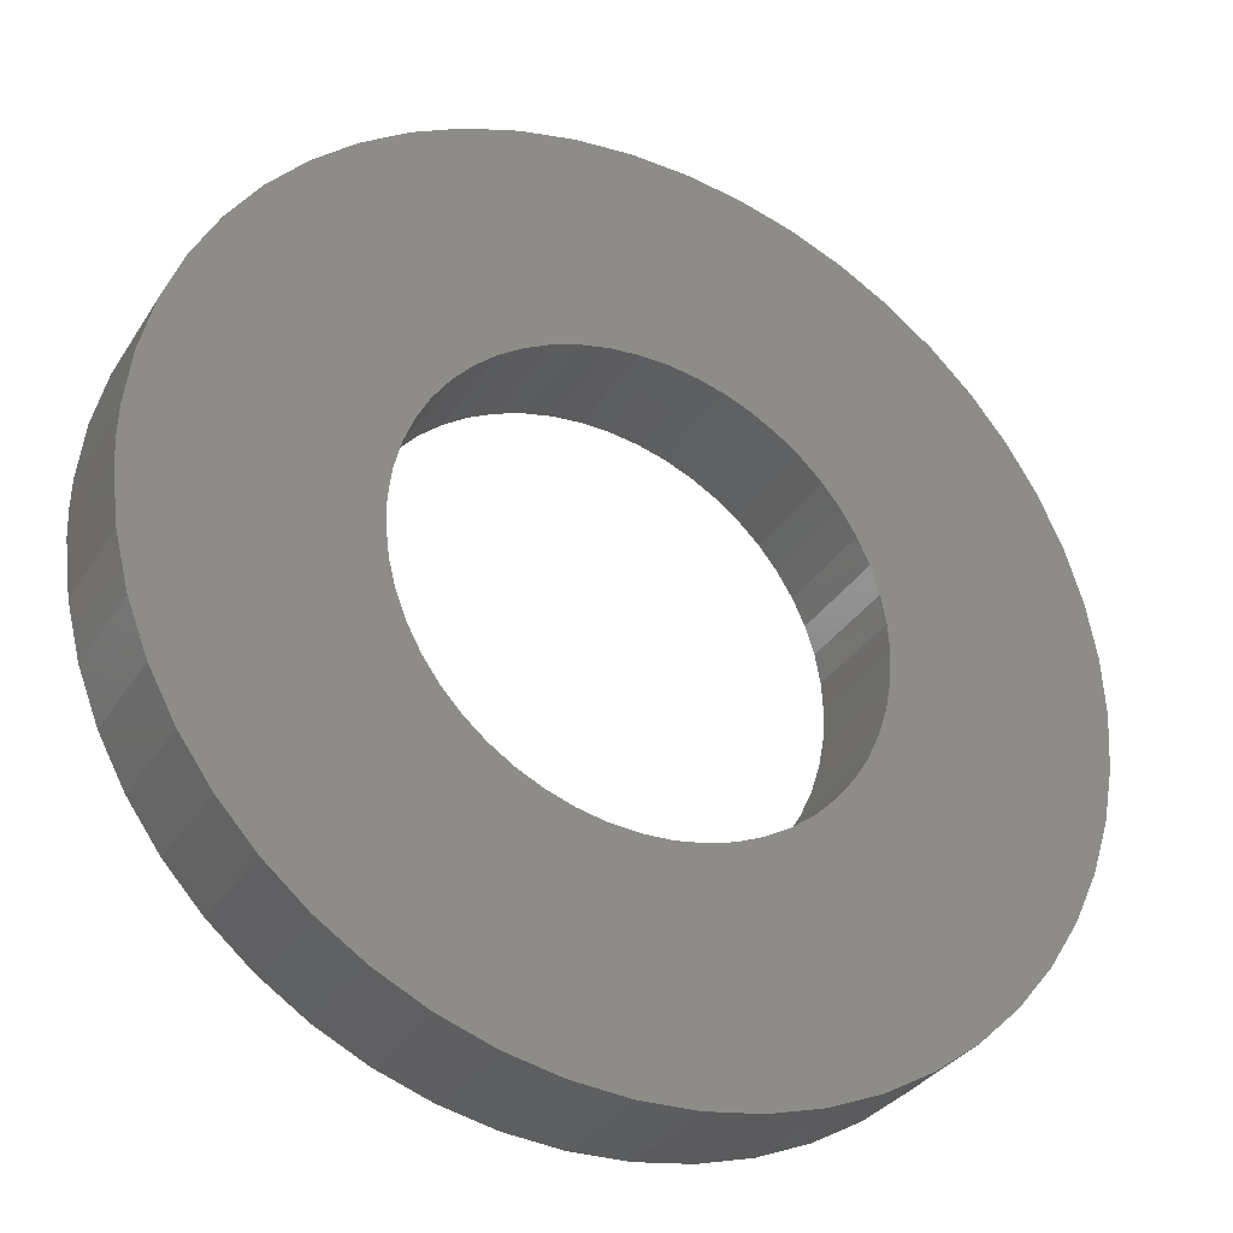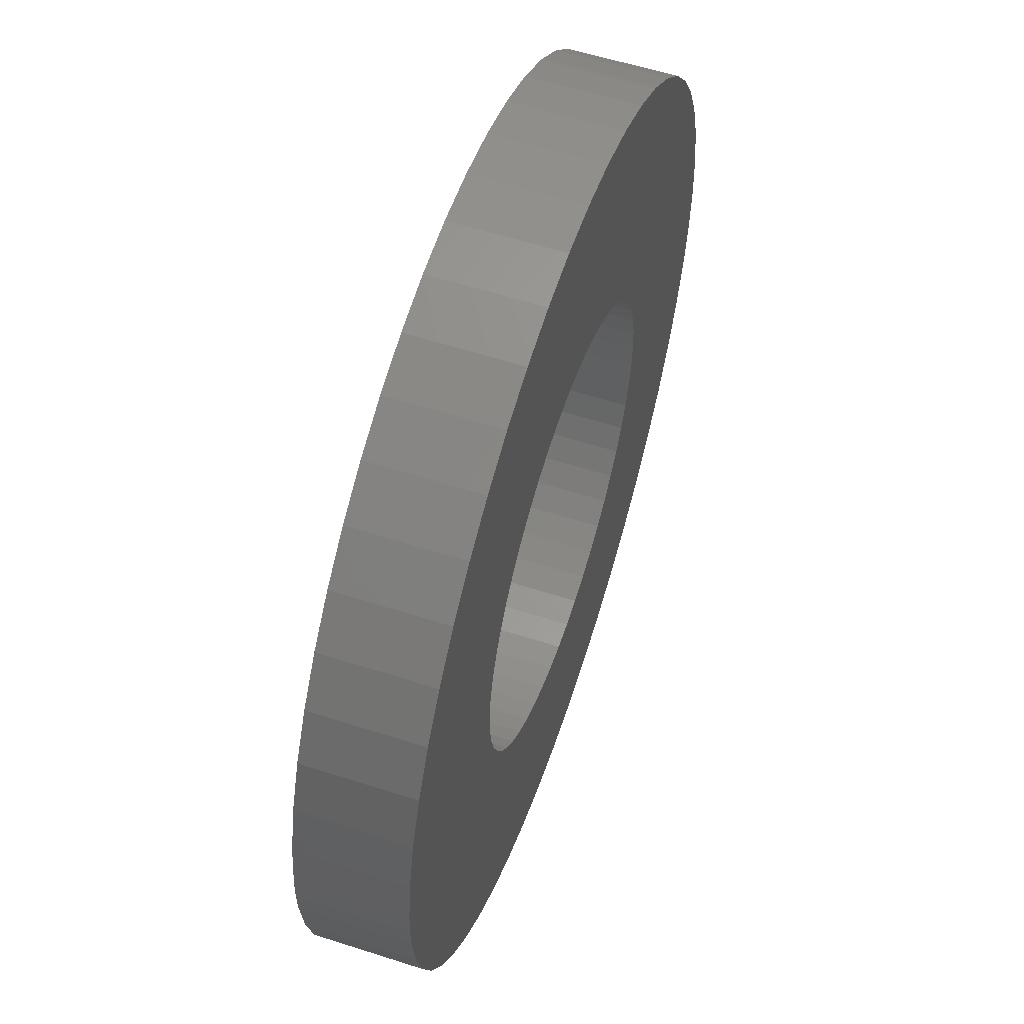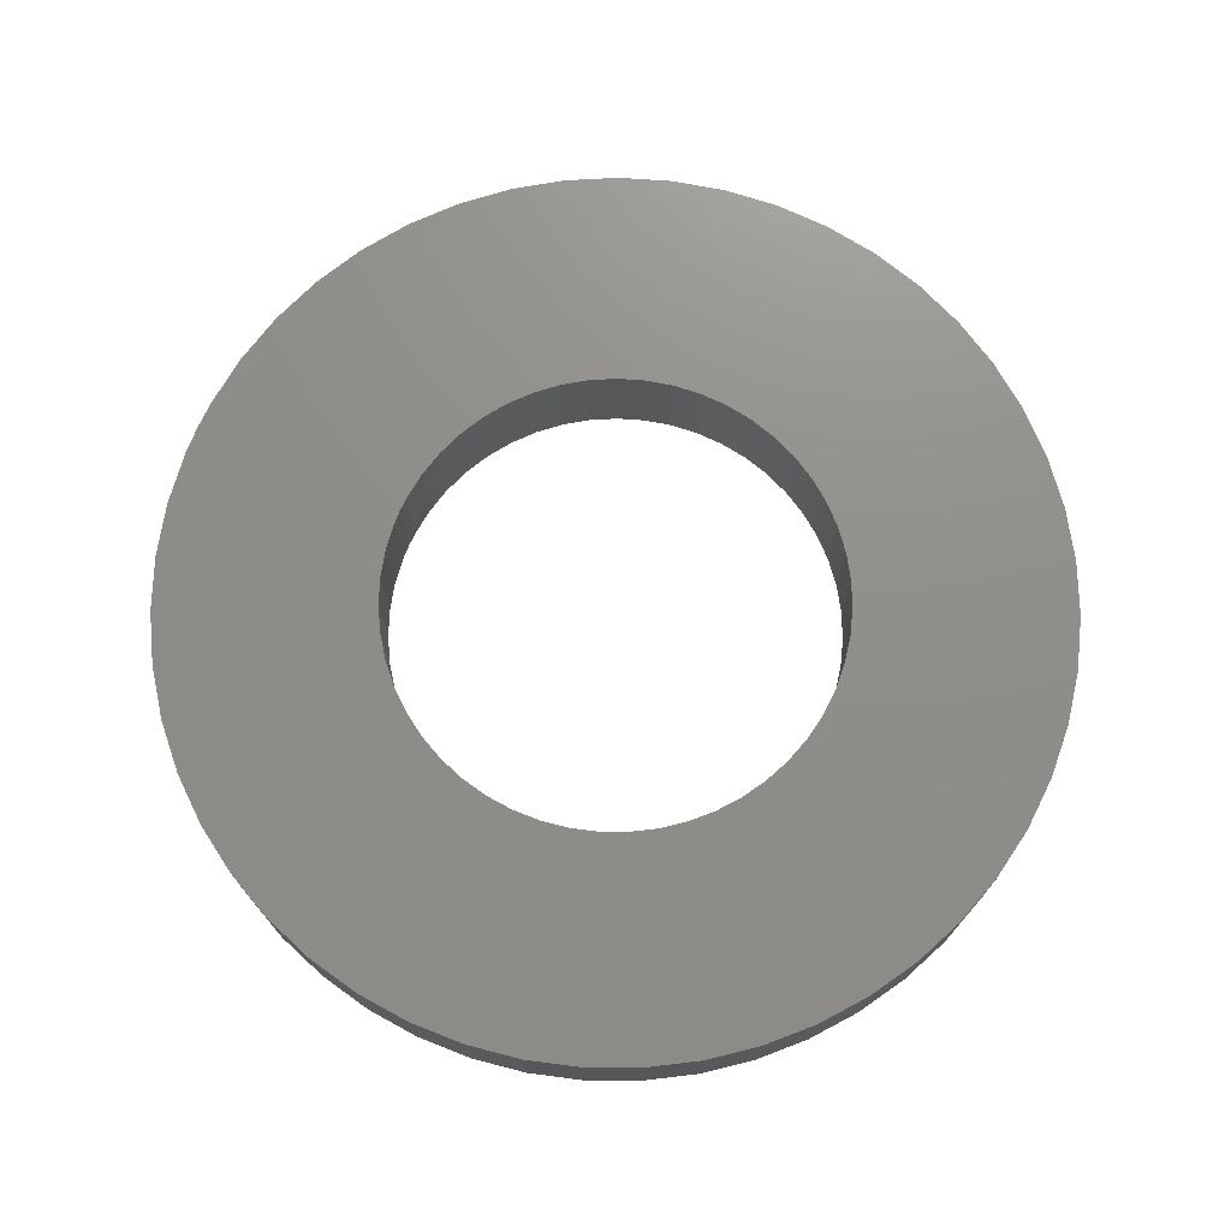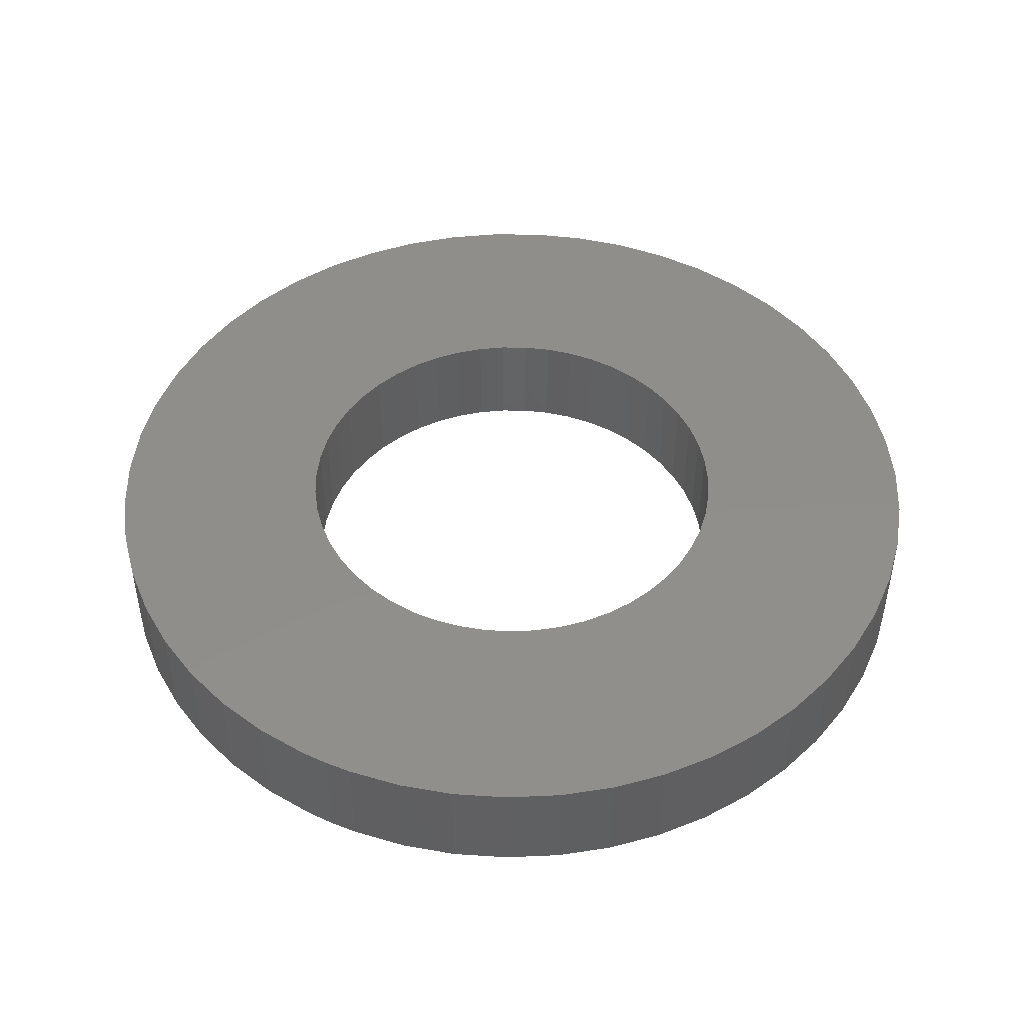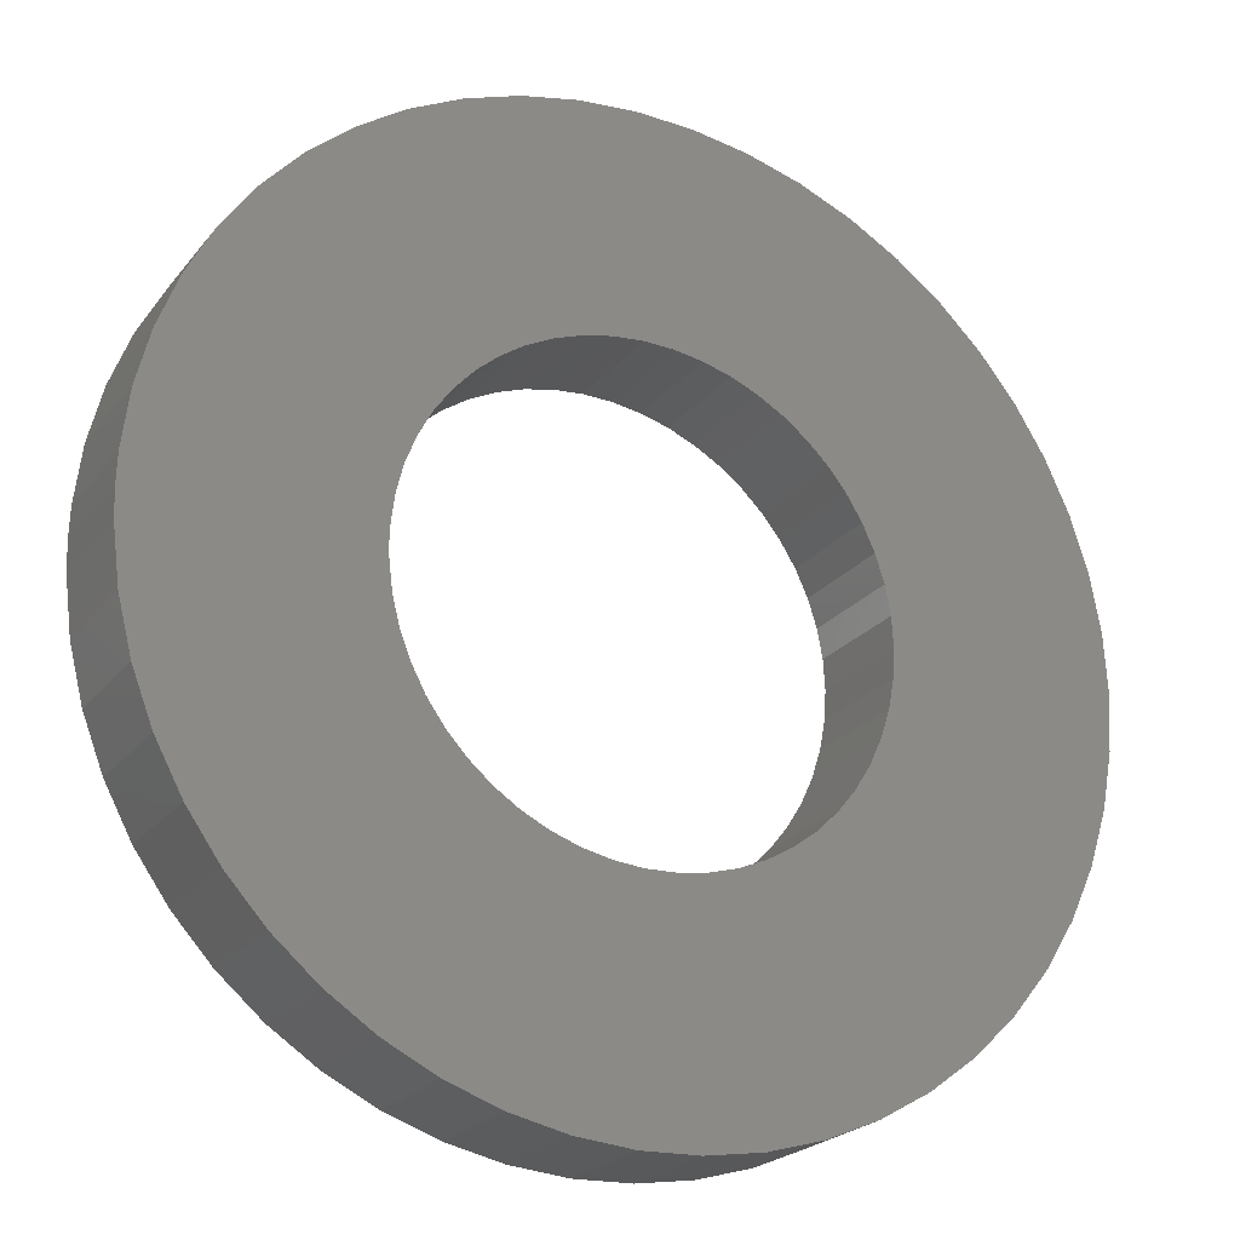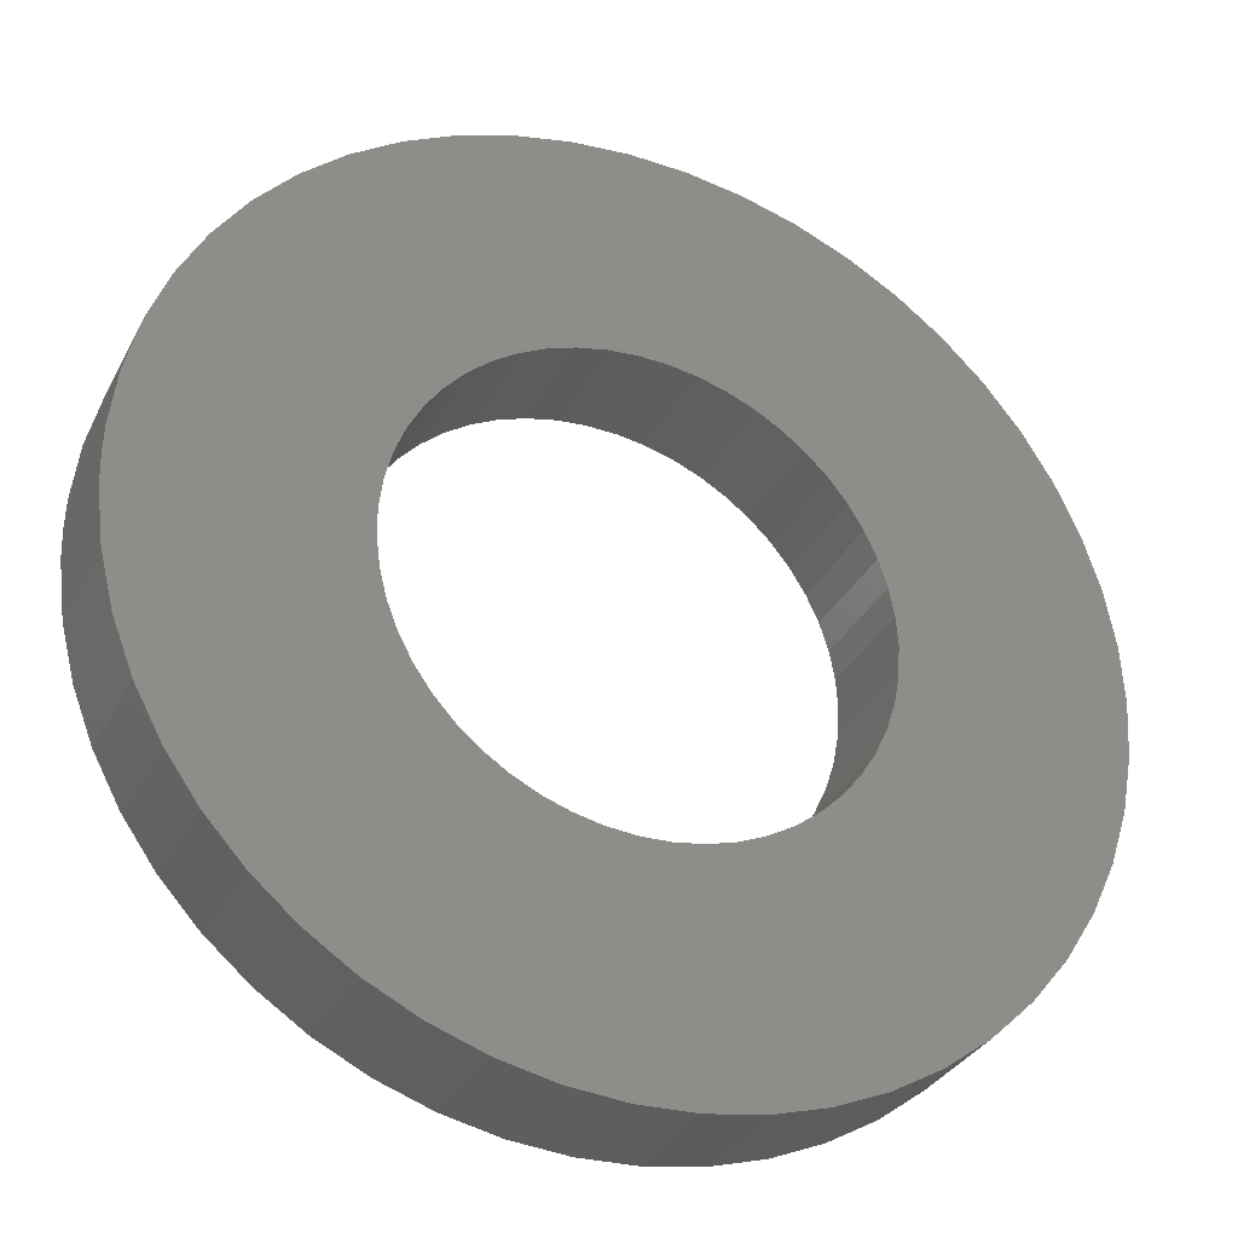
<metadata>
{"format":"stl","ext":"stl","renderer":"f3d","projection":"perspective","resolution":1024,"background":"white","views":[{"elev":-32.4,"azim":152.7,"up":"+Y"},{"elev":57.7,"azim":108.5,"up":"+Y"},{"elev":73.3,"azim":-156.7,"up":"+Z"},{"elev":47.0,"azim":115.4,"up":"+Z"},{"elev":-22.8,"azim":152.1,"up":"+Y"},{"elev":-32.4,"azim":156.2,"up":"+Y"}]}
</metadata>
<code>
# stl→obj: 208 verts, 416 faces
v 4.791 -0.296 0
v 4.791 -0.296 2.286
v 4.801 0 0
v 4.801 0 2.286
v 4.791 0.296 0
v 4.791 0.296 2.286
v 4.719 0.882 0
v 4.719 0.882 2.286
v 4.575 1.455 0
v 4.575 1.455 2.286
v 4.361 2.006 0
v 4.361 2.006 2.286
v 4.082 2.527 0
v 4.082 2.527 2.286
v 3.74 3.01 0
v 3.74 3.01 2.286
v 3.342 3.446 0
v 3.342 3.446 2.286
v 2.893 3.831 0
v 2.893 3.831 2.286
v 2.4 4.157 0
v 2.4 4.157 2.286
v 1.871 4.421 0
v 1.871 4.421 2.286
v 1.314 4.617 0
v 1.314 4.617 2.286
v 0.736 4.744 0
v 0.736 4.744 2.286
v 0.148 4.798 0
v 0.148 4.798 2.286
v -0.443 4.78 0
v -0.443 4.78 2.286
v -1.027 4.689 0
v -1.027 4.689 2.286
v -1.595 4.528 0
v -1.595 4.528 2.286
v -2.14 4.297 0
v -2.14 4.297 2.286
v -2.652 4.002 0
v -2.652 4.002 2.286
v -3.123 3.646 0
v -3.123 3.646 2.286
v -3.548 3.234 0
v -3.548 3.234 2.286
v -3.918 2.774 0
v -3.918 2.774 2.286
v -4.229 2.271 0
v -4.229 2.271 2.286
v -4.476 1.734 0
v -4.476 1.734 2.286
v -4.656 1.171 0
v -4.656 1.171 2.286
v -4.764 0.59 0
v -4.764 0.59 2.286
v -4.801 0 0
v -4.801 -0 2.286
v -4.764 -0.59 0
v -4.764 -0.59 2.286
v -4.656 -1.171 0
v -4.656 -1.171 2.286
v -4.476 -1.734 0
v -4.476 -1.734 2.286
v -4.229 -2.271 0
v -4.229 -2.271 2.286
v -3.918 -2.774 0
v -3.918 -2.774 2.286
v -3.548 -3.234 0
v -3.548 -3.234 2.286
v -3.123 -3.646 0
v -3.123 -3.646 2.286
v -2.652 -4.002 0
v -2.652 -4.002 2.286
v -2.14 -4.297 0
v -2.14 -4.297 2.286
v -1.595 -4.528 0
v -1.595 -4.528 2.286
v -1.027 -4.689 0
v -1.027 -4.689 2.286
v -0.443 -4.78 0
v -0.443 -4.78 2.286
v 0.148 -4.798 0
v 0.148 -4.798 2.286
v 0.736 -4.744 0
v 0.736 -4.744 2.286
v 1.314 -4.617 0
v 1.314 -4.617 2.286
v 1.871 -4.421 0
v 1.871 -4.421 2.286
v 2.4 -4.157 0
v 2.4 -4.157 2.286
v 2.893 -3.831 0
v 2.893 -3.831 2.286
v 3.342 -3.446 0
v 3.342 -3.446 2.286
v 3.74 -3.01 0
v 3.74 -3.01 2.286
v 4.082 -2.527 0
v 4.082 -2.527 2.286
v 4.361 -2.006 0
v 4.361 -2.006 2.286
v 4.575 -1.455 0
v 4.575 -1.455 2.286
v 4.719 -0.882 0
v 4.719 -0.882 2.286
v 9.392 0.579 0
v 9.392 0.579 2.286
v 9.409 0 0
v 9.409 0 2.286
v 9.392 -0.579 0
v 9.392 -0.579 2.286
v 9.249 -1.729 0
v 9.249 -1.729 2.286
v 8.967 -2.852 0
v 8.967 -2.852 2.286
v 8.548 -3.933 0
v 8.548 -3.933 2.286
v 8 -4.953 0
v 8 -4.953 2.286
v 7.331 -5.899 0
v 7.331 -5.899 2.286
v 6.55 -6.755 0
v 6.55 -6.755 2.286
v 5.67 -7.509 0
v 5.67 -7.509 2.286
v 4.705 -8.149 0
v 4.705 -8.149 2.286
v 3.668 -8.665 0
v 3.668 -8.665 2.286
v 2.575 -9.05 0
v 2.575 -9.05 2.286
v 1.443 -9.298 0
v 1.443 -9.298 2.286
v 0.29 -9.405 0
v 0.29 -9.405 2.286
v -0.868 -9.369 0
v -0.868 -9.369 2.286
v -2.013 -9.192 0
v -2.013 -9.192 2.286
v -3.127 -8.875 0
v -3.127 -8.875 2.286
v -4.194 -8.423 0
v -4.194 -8.423 2.286
v -5.197 -7.844 0
v -5.197 -7.844 2.286
v -6.122 -7.146 0
v -6.122 -7.146 2.286
v -6.954 -6.339 0
v -6.954 -6.339 2.286
v -7.68 -5.437 0
v -7.68 -5.437 2.286
v -8.29 -4.452 0
v -8.29 -4.452 2.286
v -8.774 -3.399 0
v -8.774 -3.399 2.286
v -9.125 -2.295 0
v -9.125 -2.295 2.286
v -9.338 -1.156 0
v -9.338 -1.156 2.286
v -9.409 -0 0
v -9.409 0 2.286
v -9.338 1.156 0
v -9.338 1.156 2.286
v -9.125 2.295 0
v -9.125 2.295 2.286
v -8.774 3.399 0
v -8.774 3.399 2.286
v -8.29 4.452 0
v -8.29 4.452 2.286
v -7.68 5.437 0
v -7.68 5.437 2.286
v -6.954 6.339 0
v -6.954 6.339 2.286
v -6.122 7.146 0
v -6.122 7.146 2.286
v -5.197 7.844 0
v -5.197 7.844 2.286
v -4.194 8.423 0
v -4.194 8.423 2.286
v -3.127 8.875 0
v -3.127 8.875 2.286
v -2.013 9.192 0
v -2.013 9.192 2.286
v -0.868 9.369 0
v -0.868 9.369 2.286
v 0.29 9.405 0
v 0.29 9.405 2.286
v 1.443 9.298 0
v 1.443 9.298 2.286
v 2.575 9.05 0
v 2.575 9.05 2.286
v 3.668 8.665 0
v 3.668 8.665 2.286
v 4.705 8.149 0
v 4.705 8.149 2.286
v 5.67 7.509 0
v 5.67 7.509 2.286
v 6.55 6.755 0
v 6.55 6.755 2.286
v 7.331 5.899 0
v 7.331 5.899 2.286
v 8 4.953 0
v 8 4.953 2.286
v 8.548 3.933 0
v 8.548 3.933 2.286
v 8.967 2.852 0
v 8.967 2.852 2.286
v 9.249 1.729 0
v 9.249 1.729 2.286
f 1 2 3
f 3 2 4
f 3 4 5
f 5 4 6
f 5 6 7
f 7 6 8
f 7 8 9
f 9 8 10
f 9 10 11
f 11 10 12
f 11 12 13
f 13 12 14
f 13 14 15
f 15 14 16
f 15 16 17
f 17 16 18
f 17 18 19
f 19 18 20
f 19 20 21
f 21 20 22
f 21 22 23
f 23 22 24
f 23 24 25
f 25 24 26
f 25 26 27
f 27 26 28
f 27 28 29
f 29 28 30
f 29 30 31
f 31 30 32
f 31 32 33
f 33 32 34
f 33 34 35
f 35 34 36
f 35 36 37
f 37 36 38
f 37 38 39
f 39 38 40
f 39 40 41
f 41 40 42
f 41 42 43
f 43 42 44
f 43 44 45
f 45 44 46
f 45 46 47
f 47 46 48
f 47 48 49
f 49 48 50
f 49 50 51
f 51 50 52
f 51 52 53
f 53 52 54
f 53 54 55
f 55 54 56
f 55 56 57
f 57 56 58
f 57 58 59
f 59 58 60
f 59 60 61
f 61 60 62
f 61 62 63
f 63 62 64
f 63 64 65
f 65 64 66
f 65 66 67
f 67 66 68
f 67 68 69
f 69 68 70
f 69 70 71
f 71 70 72
f 71 72 73
f 73 72 74
f 73 74 75
f 75 74 76
f 75 76 77
f 77 76 78
f 77 78 79
f 79 78 80
f 79 80 81
f 81 80 82
f 81 82 83
f 83 82 84
f 83 84 85
f 85 84 86
f 85 86 87
f 87 86 88
f 87 88 89
f 89 88 90
f 89 90 91
f 91 90 92
f 91 92 93
f 93 92 94
f 93 94 95
f 95 94 96
f 95 96 97
f 97 96 98
f 97 98 99
f 99 98 100
f 99 100 101
f 101 100 102
f 101 102 103
f 103 102 104
f 103 104 1
f 1 104 2
f 105 106 107
f 107 106 108
f 107 108 109
f 109 108 110
f 109 110 111
f 111 110 112
f 111 112 113
f 113 112 114
f 113 114 115
f 115 114 116
f 115 116 117
f 117 116 118
f 117 118 119
f 119 118 120
f 119 120 121
f 121 120 122
f 121 122 123
f 123 122 124
f 123 124 125
f 125 124 126
f 125 126 127
f 127 126 128
f 127 128 129
f 129 128 130
f 129 130 131
f 131 130 132
f 131 132 133
f 133 132 134
f 133 134 135
f 135 134 136
f 135 136 137
f 137 136 138
f 137 138 139
f 139 138 140
f 139 140 141
f 141 140 142
f 141 142 143
f 143 142 144
f 143 144 145
f 145 144 146
f 145 146 147
f 147 146 148
f 147 148 149
f 149 148 150
f 149 150 151
f 151 150 152
f 151 152 153
f 153 152 154
f 153 154 155
f 155 154 156
f 155 156 157
f 157 156 158
f 157 158 159
f 159 158 160
f 159 160 161
f 161 160 162
f 161 162 163
f 163 162 164
f 163 164 165
f 165 164 166
f 165 166 167
f 167 166 168
f 167 168 169
f 169 168 170
f 169 170 171
f 171 170 172
f 171 172 173
f 173 172 174
f 173 174 175
f 175 174 176
f 175 176 177
f 177 176 178
f 177 178 179
f 179 178 180
f 179 180 181
f 181 180 182
f 181 182 183
f 183 182 184
f 183 184 185
f 185 184 186
f 185 186 187
f 187 186 188
f 187 188 189
f 189 188 190
f 189 190 191
f 191 190 192
f 191 192 193
f 193 192 194
f 193 194 195
f 195 194 196
f 195 196 197
f 197 196 198
f 197 198 199
f 199 198 200
f 199 200 201
f 201 200 202
f 201 202 203
f 203 202 204
f 203 204 205
f 205 204 206
f 205 206 207
f 207 206 208
f 207 208 105
f 105 208 106
f 1 3 107
f 107 3 5
f 107 5 105
f 105 5 7
f 105 7 207
f 207 7 9
f 207 9 205
f 205 9 11
f 205 11 203
f 203 11 13
f 203 13 201
f 201 13 15
f 201 15 199
f 199 15 17
f 199 17 197
f 197 17 19
f 197 19 195
f 195 19 21
f 195 21 193
f 193 21 23
f 193 23 191
f 191 23 25
f 191 25 189
f 189 25 27
f 189 27 187
f 187 27 29
f 187 29 185
f 185 29 183
f 29 31 183
f 183 31 181
f 31 33 181
f 181 33 179
f 33 35 179
f 179 35 177
f 35 37 177
f 177 37 175
f 37 39 175
f 175 39 173
f 39 41 173
f 173 41 171
f 41 43 171
f 171 43 169
f 43 45 169
f 169 45 167
f 45 47 167
f 167 47 165
f 47 49 165
f 165 49 163
f 49 51 163
f 163 51 161
f 51 53 161
f 161 53 159
f 53 55 159
f 159 55 157
f 55 57 157
f 157 57 59
f 157 59 155
f 155 59 61
f 155 61 153
f 153 61 63
f 153 63 151
f 151 63 65
f 151 65 149
f 149 65 67
f 149 67 147
f 147 67 69
f 147 69 145
f 145 69 71
f 145 71 143
f 143 71 73
f 143 73 141
f 141 73 75
f 141 75 139
f 139 75 77
f 139 77 137
f 137 77 79
f 137 79 135
f 135 79 81
f 135 81 133
f 133 81 131
f 81 83 131
f 131 83 129
f 83 85 129
f 129 85 127
f 85 87 127
f 127 87 125
f 87 89 125
f 125 89 123
f 89 91 123
f 123 91 121
f 91 93 121
f 121 93 119
f 93 95 119
f 119 95 117
f 95 97 117
f 117 97 115
f 97 99 115
f 115 99 113
f 99 101 113
f 113 101 111
f 101 103 111
f 111 103 109
f 103 1 109
f 109 1 107
f 2 110 4
f 4 110 108
f 4 108 6
f 6 108 106
f 6 106 8
f 8 106 208
f 8 208 10
f 10 208 206
f 10 206 12
f 12 206 204
f 12 204 14
f 14 204 202
f 14 202 16
f 16 202 200
f 16 200 18
f 18 200 198
f 18 198 20
f 20 198 196
f 20 196 22
f 22 196 194
f 22 194 24
f 24 194 192
f 24 192 26
f 26 192 190
f 26 190 28
f 28 190 188
f 28 188 30
f 30 188 186
f 30 186 184
f 2 104 110
f 110 104 112
f 104 102 112
f 112 102 114
f 102 100 114
f 114 100 116
f 100 98 116
f 116 98 118
f 98 96 118
f 118 96 120
f 96 94 120
f 120 94 122
f 94 92 122
f 122 92 124
f 92 90 124
f 124 90 126
f 90 88 126
f 126 88 128
f 88 86 128
f 128 86 130
f 86 84 130
f 130 84 132
f 84 82 132
f 132 82 134
f 134 82 136
f 136 82 80
f 136 80 138
f 138 80 78
f 138 78 140
f 140 78 76
f 140 76 142
f 142 76 74
f 142 74 144
f 144 74 72
f 144 72 146
f 146 72 70
f 146 70 148
f 148 70 68
f 148 68 150
f 150 68 66
f 150 66 152
f 152 66 64
f 152 64 154
f 154 64 62
f 154 62 156
f 156 62 60
f 156 60 158
f 158 60 58
f 158 58 160
f 160 58 56
f 160 56 54
f 160 54 162
f 162 54 52
f 162 52 164
f 164 52 50
f 164 50 166
f 166 50 48
f 166 48 168
f 168 48 46
f 168 46 170
f 170 46 44
f 170 44 172
f 172 44 42
f 172 42 174
f 174 42 40
f 174 40 176
f 176 40 38
f 176 38 178
f 178 38 36
f 178 36 180
f 180 36 34
f 180 34 182
f 182 34 32
f 182 32 184
f 184 32 30

</code>
